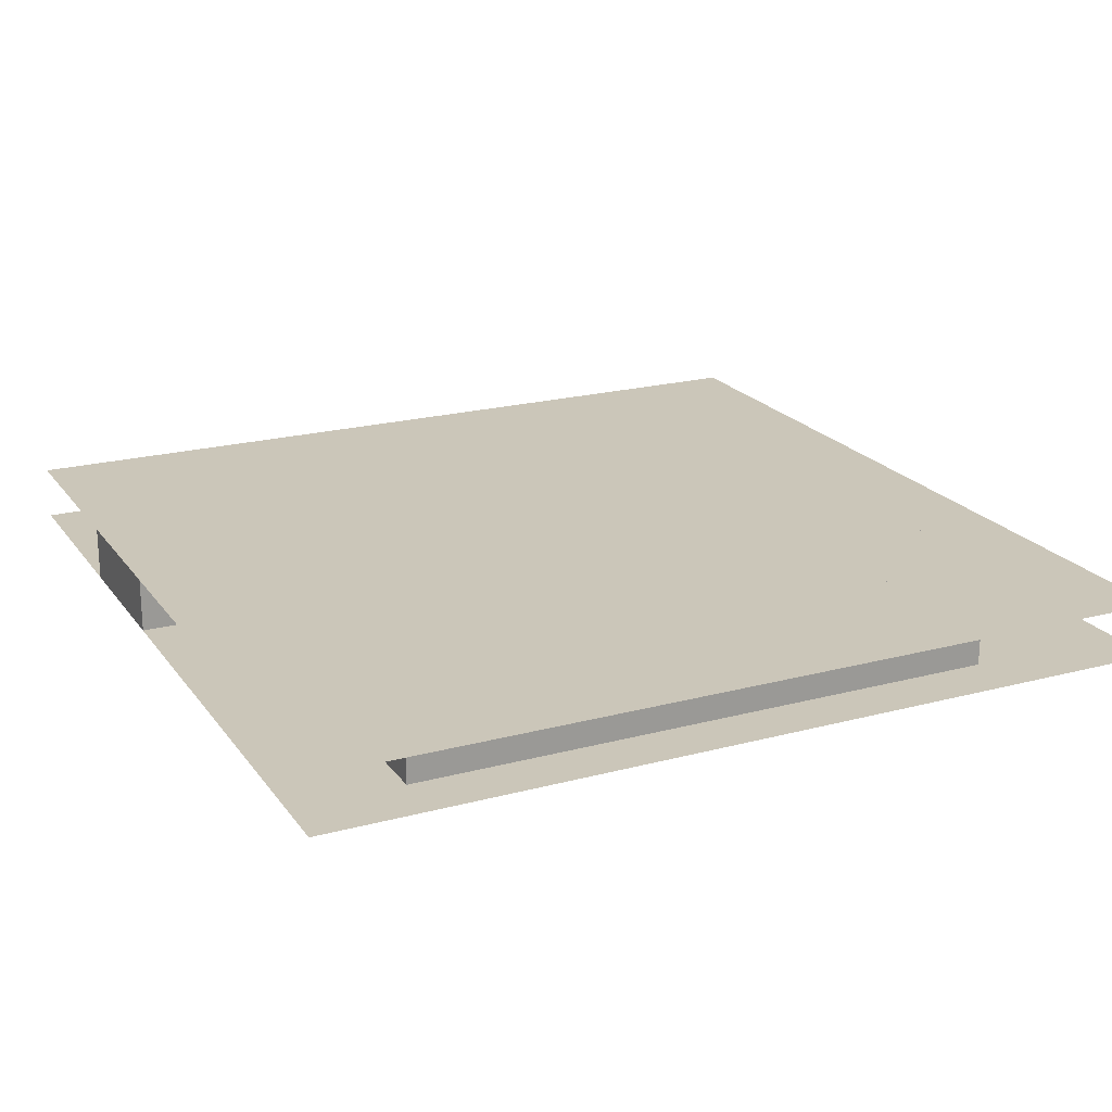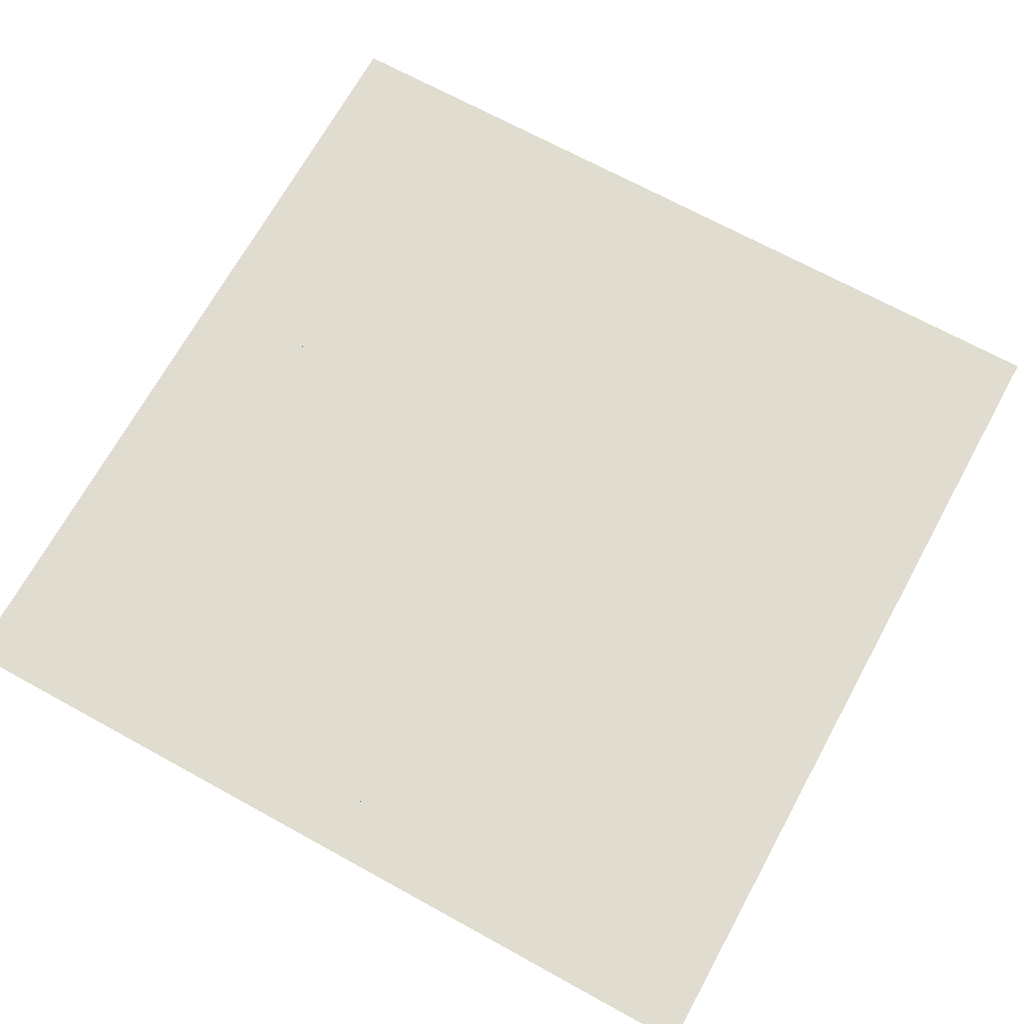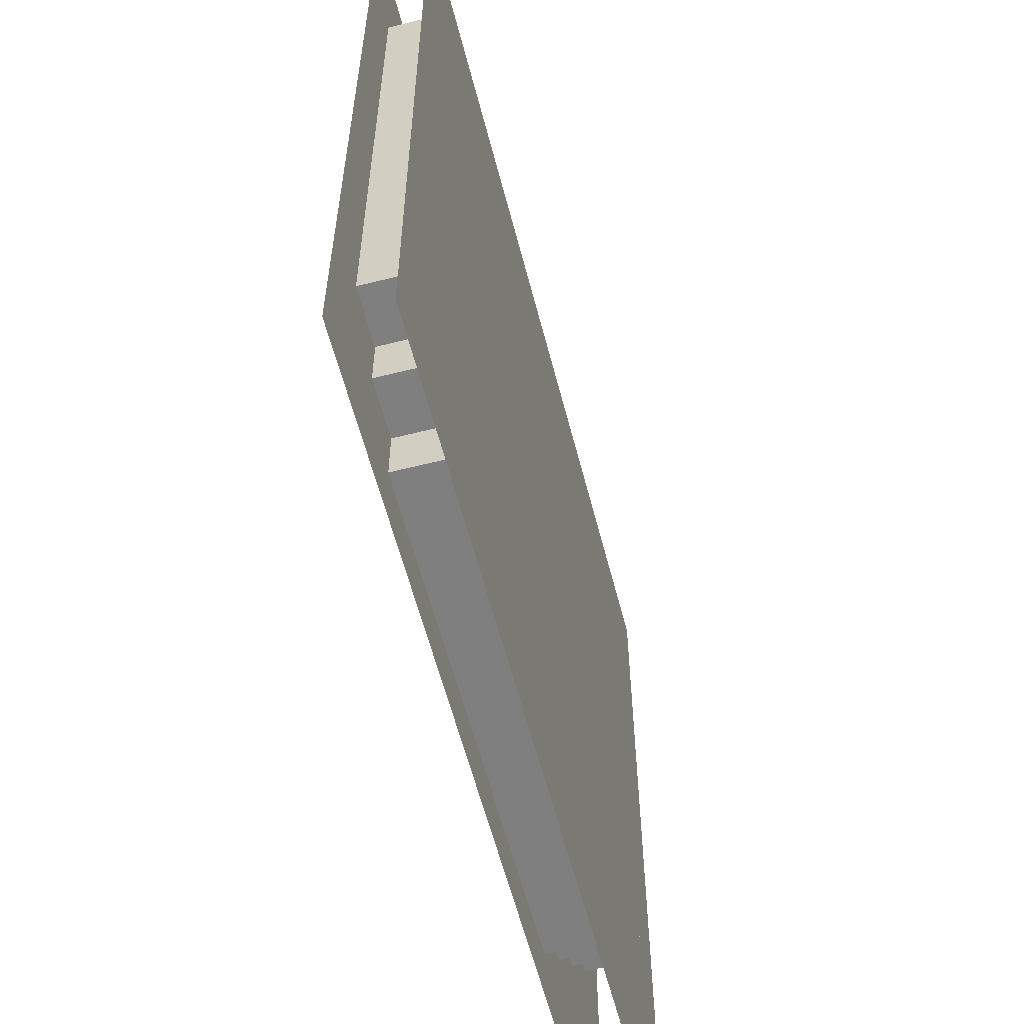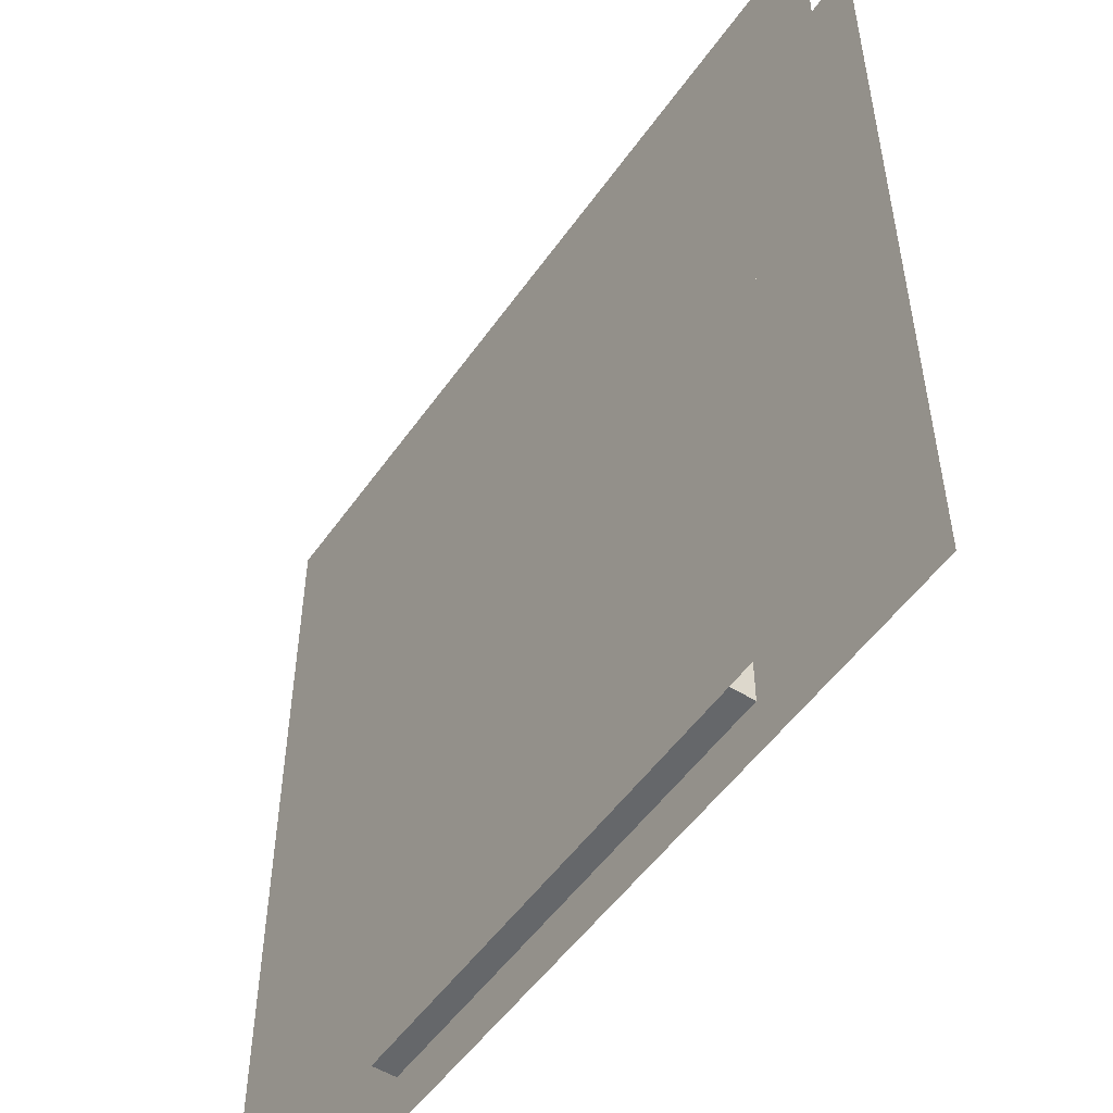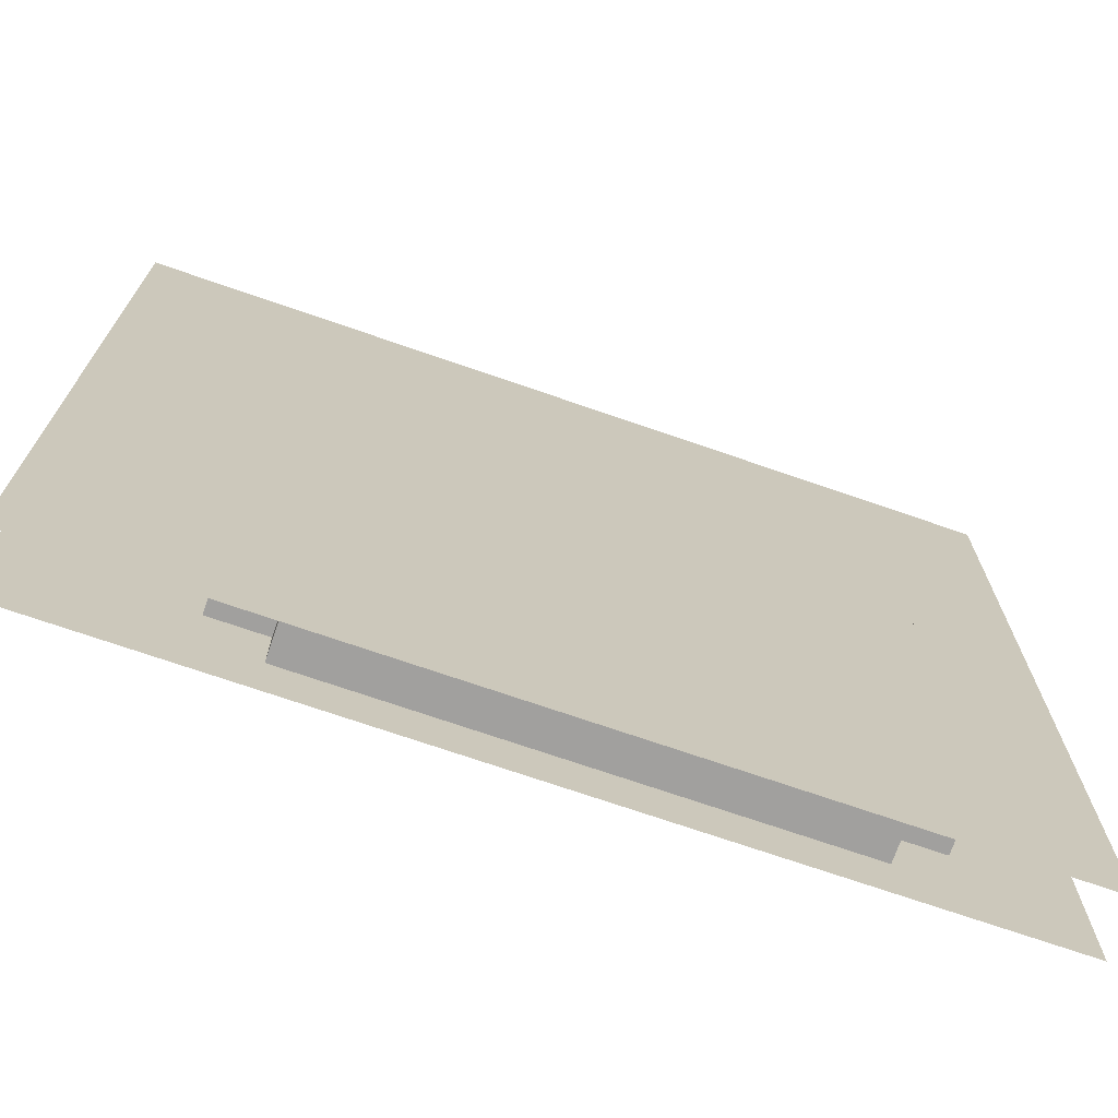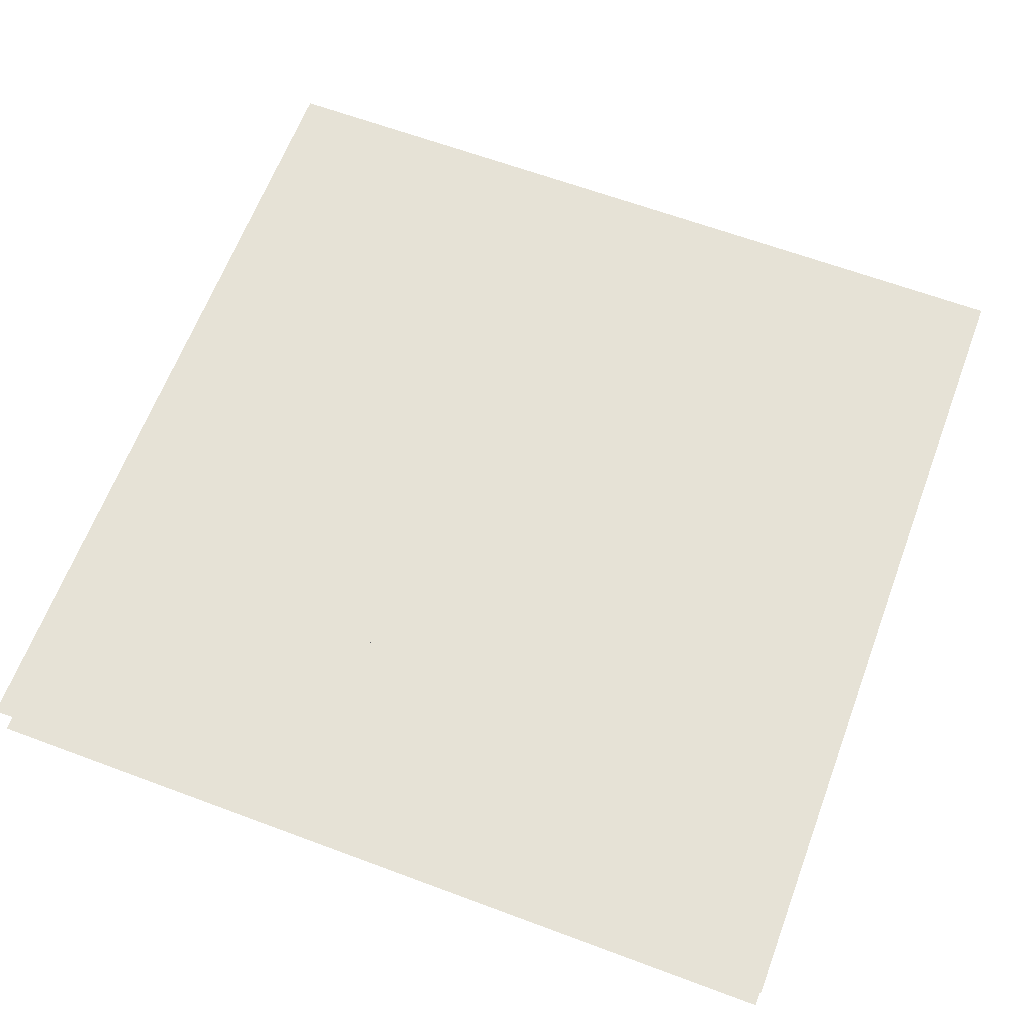
<metadata>
{"format":"obj","ext":"obj","renderer":"f3d","projection":"perspective","resolution":1024,"background":"white","views":[{"elev":20.8,"azim":-115.7,"up":"+Z"},{"elev":69.4,"azim":28.8,"up":"+Z"},{"elev":-59.8,"azim":-75.5,"up":"+Y"},{"elev":-52.0,"azim":55.9,"up":"+Y"},{"elev":-71.8,"azim":160.9,"up":"+Y"},{"elev":63.8,"azim":110.6,"up":"+Z"}]}
</metadata>
<code>
v 1 1 0.4688
v 1 0 0.4688
v 0 0 0.4688
v 0 1 0.4688
v 0 1 0.5312
v 0 0 0.5312
v 1 0 0.5312
v 1 1 0.5312
v 0.5625 1 0.4688
v 0.5625 1 0.5312
v 0.75 1 0.5312
v 0.75 1 0.4688
v 0.5625 0.9375 0.4688
v 0.5625 0.9375 0.5312
v 0.75 0.0625 0.5312
v 0.75 0.0625 0.4688
v 0.5 0.9375 0.4688
v 0.5 0.9375 0.5312
v 0.5 0.875 0.4688
v 0.5 0.875 0.5312
v 0.0625 0.875 0.4688
v 0.0625 0.875 0.5312
v 0.0625 0.1875 0.4688
v 0.0625 0.1875 0.5312
v 0.25 0.875 0.5312
v 0.25 0.8125 0.5312
v 0.25 0.8125 0.4688
v 0.25 0.875 0.4688
v 0.4375 0.875 0.4688
v 0.4375 0.0625 0.4688
v 0.4375 0.0625 0.5312
v 0.4375 0.875 0.5312
v 0.4375 0.8125 0.5312
v 0.4375 0.8125 0.4688
v 0.3125 0.8125 0.5312
v 0.3125 0.0625 0.5312
v 0.3125 0.0625 0.4688
v 0.3125 0.8125 0.4688
v 0.375 0.8125 0.4688
v 0.375 0.75 0.4688
v 0.375 0.75 0.5312
v 0.375 0.8125 0.5312
v 0.3125 0.75 0.4688
v 0.3125 0.75 0.5312
v 0.0625 0.625 0.5312
v 0.0625 0.625 0.4688
v 0.125 0.625 0.4688
v 0.125 0.625 0.5312
v 0.75 0.6875 0.4688
v 0.75 0.6875 0.5312
v 0.875 0.6875 0.5312
v 0.875 0.6875 0.4688
v 0.875 0.1875 0.5312
v 0.875 0.1875 0.4688
v 0.125 0.5625 0.5312
v 0.125 0.5625 0.4688
v 0.1875 0.5625 0.4688
v 0.1875 0.5625 0.5312
v 0.125 0.125 0.4688
v 0.125 0.125 0.5312
v 0.1875 0.0625 0.4688
v 0.1875 0.0625 0.5312
v 0.8125 0.5 0.5312
v 0.8125 0.5 0.4688
v 0.875 0.5 0.4688
v 0.875 0.5 0.5312
v 0.0625 0.5 0.4688
v 0.0625 0.5 0.5312
v 0.1875 0.5 0.5312
v 0.1875 0.5 0.4688
v 0.8125 0.125 0.5312
v 0.8125 0.125 0.4688
v 0.8125 0.4375 0.4688
v 0.8125 0.4375 0.5312
v 0.9375 0.4375 0.5312
v 0.9375 0.4375 0.4688
v 0.9375 0.25 0.5312
v 0.9375 0.25 0.4688
v 0.875 0.25 0.5312
v 0.875 0.25 0.4688
v 0.5625 0.125 0.5312
v 0.5625 0.0625 0.5312
v 0.5625 0.0625 0.4688
v 0.5625 0.125 0.4688
v 0.625 0.125 0.4688
v 0.625 0.0625 0.4688
v 0.625 0.0625 0.5312
v 0.625 0.125 0.5312
f 1 2 3 4
f 5 6 7 8
f 9 10 11 12
f 9 13 14 10
f 11 15 16 12
f 17 18 14 13
f 17 19 20 18
f 21 22 20 19
f 21 23 24 22
f 25 26 27 28
f 29 30 31 32
f 27 26 33 34
f 35 36 37 38
f 39 40 41 42
f 43 44 41 40
f 45 46 47 48
f 49 50 51 52
f 51 53 54 52
f 55 56 57 58
f 47 59 60 48
f 57 61 62 58
f 63 64 65 66
f 67 68 69 70
f 63 71 72 64
f 73 74 75 76
f 75 77 78 76
f 79 80 78 77
f 24 23 54 53
f 60 59 72 71
f 62 61 16 15
f 81 82 83 84
f 85 86 87 88

</code>
